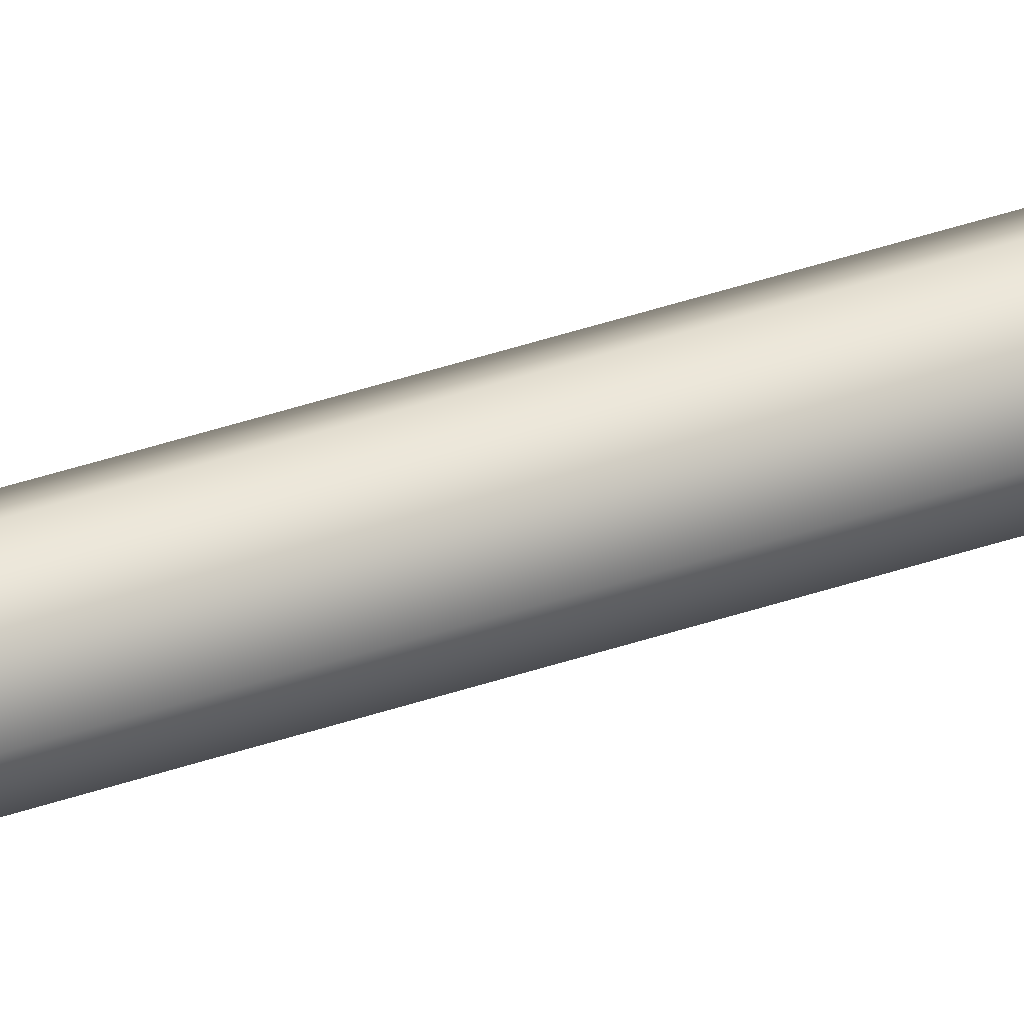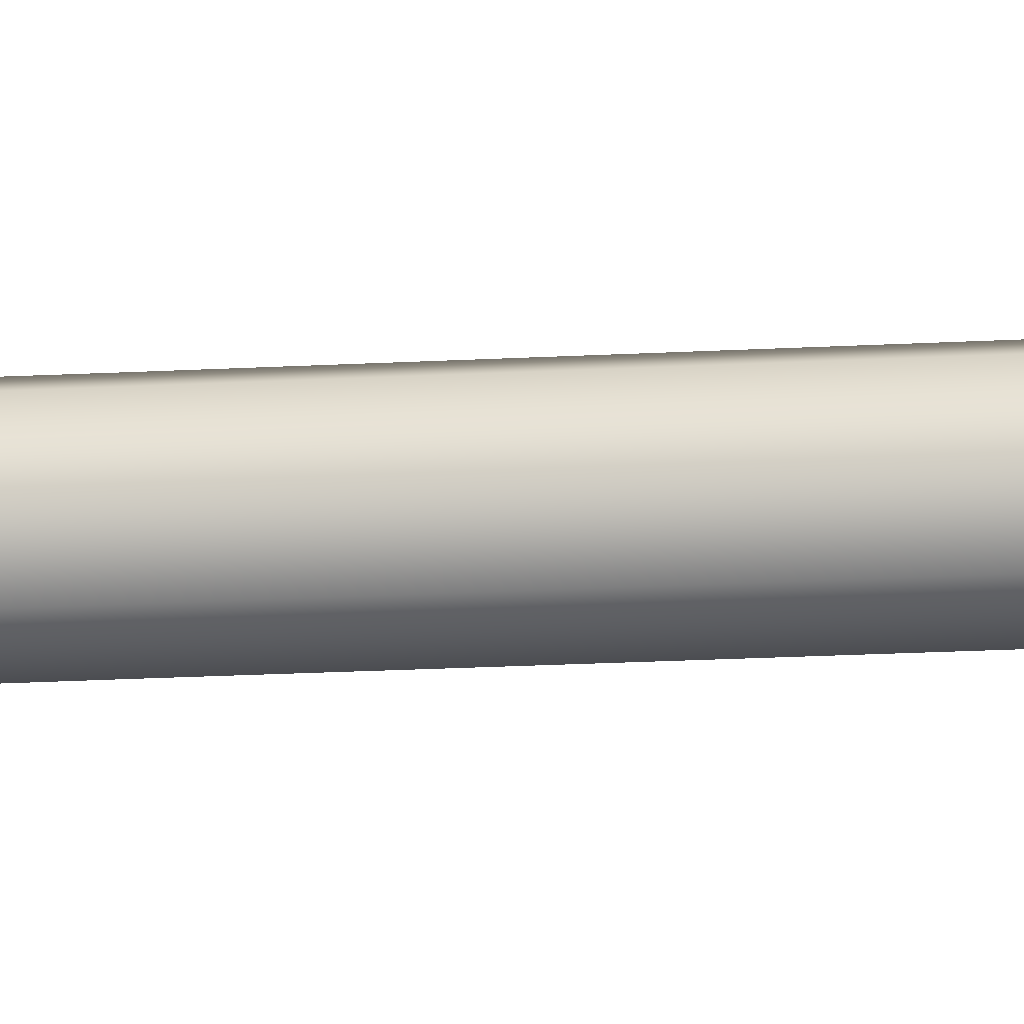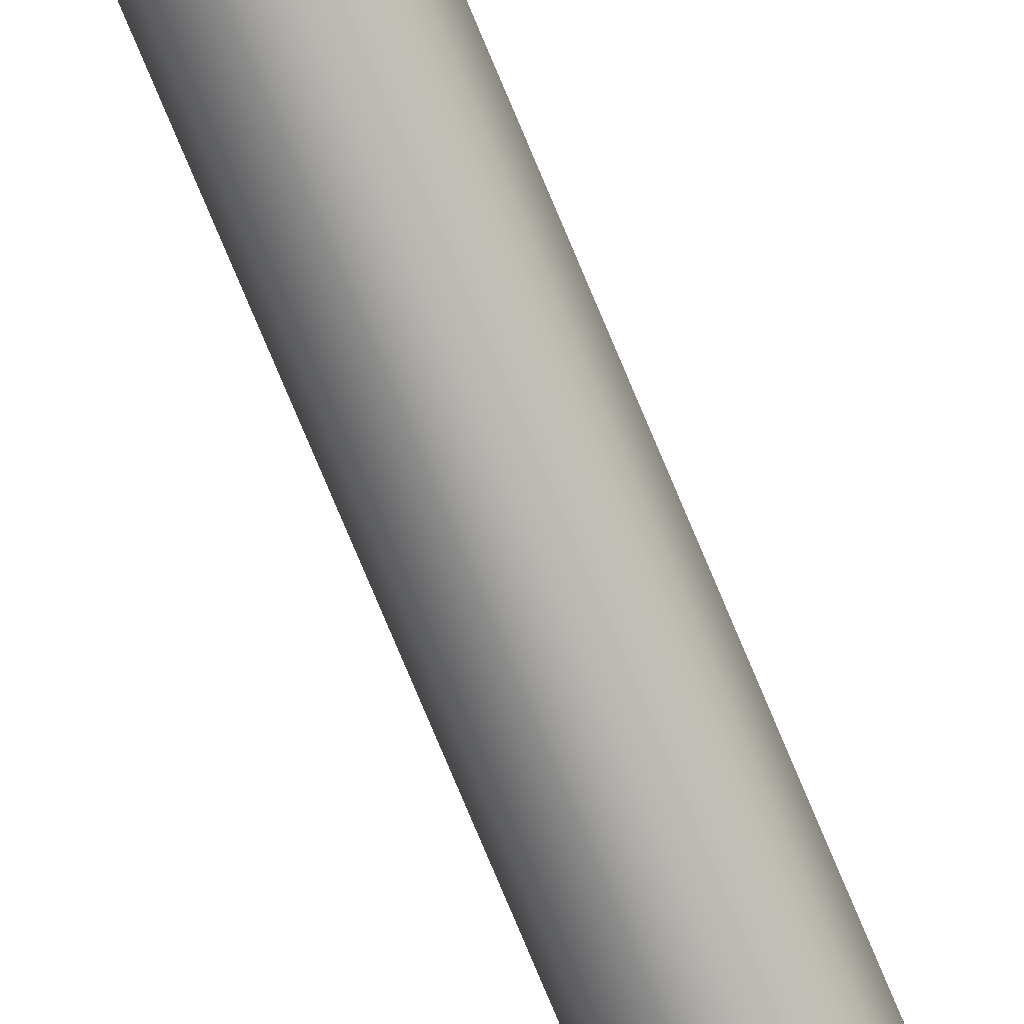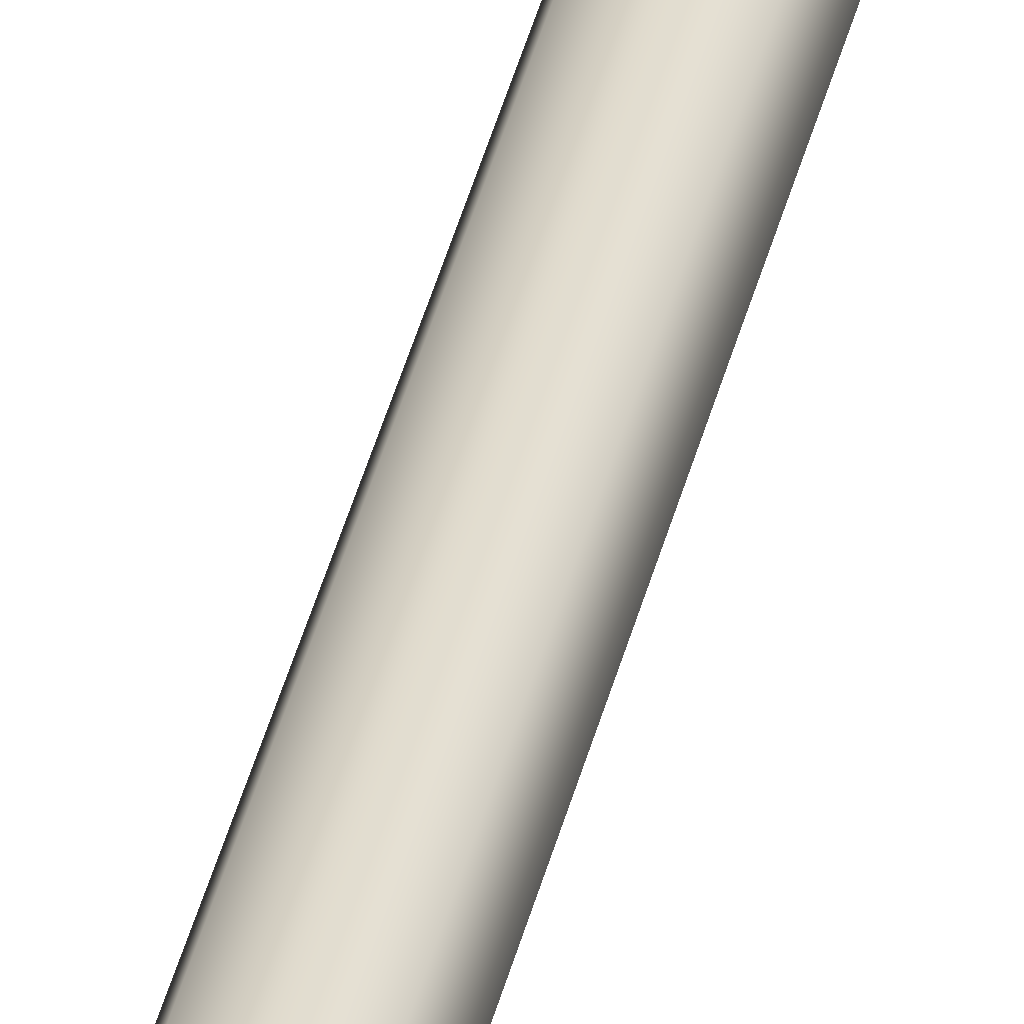
<metadata>
{"format":"obj","ext":"obj","renderer":"f3d","projection":"perspective","resolution":1024,"background":"white","views":[{"elev":34.2,"azim":-116.0,"up":"+Y"},{"elev":-15.4,"azim":-82.5,"up":"+Y"},{"elev":-78.0,"azim":22.8,"up":"+Y"},{"elev":33.1,"azim":11.4,"up":"+Y"}]}
</metadata>
<code>
g shaft
v 0 0 198.9
v 0.6822 -0.6822 198.4
v 0 -0.9648 198.4
v 0 -1.172 198.1
v 0.8284 -0.8284 198.1
v 0.9648 0 198.4
v 2.784 -2.784 -137.4
v 3.937 0 -137.4
v 2.784 2.784 -137.4
v -0.6822 -0.6822 198.4
v -0.8284 -0.8284 198.1
v -0.9648 0 198.4
v 0 -3.937 -137.4
v -2.784 -2.784 -137.4
v -3.937 0 -137.4
v -2.784 2.784 -137.4
v 0 3.937 -137.4
v -1.172 0 198.1
v -0.6822 0.6822 198.4
v -0.8284 0.8284 198.1
v 0 -3.697 -82.84
v -2.614 -2.614 -82.84
v -3.697 0 -82.84
v -2.614 2.614 -82.84
v 0 3.697 -82.84
v 0 0.9648 198.4
v 0 1.172 198.1
v 0 -3.23 178.4
v 0 -3.638 -10.68
v -2.572 -2.572 -10.68
v -3.638 0 -10.68
v -2.572 2.572 -10.68
v 0 3.638 -10.68
v 0 -3.047 177.2
v -2.284 -2.284 178.4
v -2.155 -2.155 177.2
v 0 -3.713 56.76
v -2.625 -2.625 56.76
v -3.713 0 56.76
v -2.625 2.625 56.76
v 0 3.713 56.76
v -3.23 0 178.4
v -3.047 0 177.2
v -2.284 2.284 178.4
v 0 -3.937 134.8
v -2.784 -2.784 134.8
v -3.937 0 134.8
v -2.784 2.784 134.8
v 0 3.937 134.8
v -2.155 2.155 177.2
v 0 3.23 178.4
v 0 3.047 177.2
v 0 -2.961 168.1
v -2.093 -2.093 168.1
v -2.961 0 168.1
v -2.093 2.093 168.1
v 0 2.961 168.1
v 0 -4.167 -154.6
v -2.947 -2.947 -154.6
v -4.167 0 -154.6
v 0 -2.807 169.5
v -1.985 -1.985 169.5
v -2.807 0 169.5
v -1.985 1.985 169.5
v 0 2.807 169.5
v -2.947 2.947 -154.6
v 0 4.167 -154.6
v 1.172 0 198.1
v 0 -2.571 168.9
v -1.818 -1.818 168.9
v -2.571 0 168.9
v -1.818 1.818 168.9
v 0 2.571 168.9
v 0.6822 0.6822 198.4
v 0.8284 0.8284 198.1
v 2.614 -2.614 -82.84
v 0 -2.445 175.8
v -1.729 -1.729 175.8
v -2.445 0 175.8
v -1.729 1.729 175.8
v 0 2.445 175.8
v 3.697 0 -82.84
v 2.614 2.614 -82.84
v 2.572 -2.572 -10.68
v 3.638 0 -10.68
v 2.572 2.572 -10.68
v 2.284 -2.284 178.4
v 2.155 -2.155 177.2
v 2.625 -2.625 56.76
v 3.713 0 56.76
v 2.625 2.625 56.76
v 3.23 0 178.4
v 3.047 0 177.2
v 2.284 2.284 178.4
v 2.784 -2.784 134.8
v 3.937 0 134.8
v 2.784 2.784 134.8
v 2.155 2.155 177.2
v 2.093 -2.093 168.1
v 2.961 0 168.1
v 2.093 2.093 168.1
v 2.947 -2.947 -154.6
v 4.167 0 -154.6
v 1.985 -1.985 169.5
v 2.807 0 169.5
v 1.985 1.985 169.5
v 2.947 2.947 -154.6
v 1.818 -1.818 168.9
v 2.571 0 168.9
v 1.818 1.818 168.9
v 1.729 -1.729 175.8
v 2.445 0 175.8
v 1.729 1.729 175.8
f 3 2 1
f 28 87 5 4
f 2 6 1
f 6 74 1
f 92 94 75 68
f 74 26 1
f 10 3 1
f 11 35 28 4
f 8 7 102 103
f 12 10 1
f 17 9 107 67
f 58 102 7 13
f 19 12 1
f 20 44 42 18
f 103 107 9 8
f 26 19 1
f 82 76 7 8
f 25 83 9 17
f 13 7 76 21
f 8 9 83 82
f 85 84 76 82
f 33 86 83 25
f 21 76 84 29
f 82 83 86 85
f 90 89 84 85
f 41 91 86 33
f 29 84 89 37
f 59 14 15 60
f 85 86 91 90
f 66 16 17 67
f 4 5 2 3
f 96 95 89 90
f 49 97 91 41
f 14 59 58 13
f 16 66 60 15
f 5 68 6 2
f 68 75 74 6
f 14 22 23 15
f 16 24 25 17
f 37 89 95 45
f 90 91 97 96
f 22 14 13 21
f 24 16 15 23
f 75 27 26 74
f 34 88 87 28
f 22 30 31 23
f 24 32 33 25
f 100 99 95 96
f 57 101 97 49
f 30 22 21 29
f 32 24 23 31
f 93 98 94 92
f 88 93 92 87
f 30 38 39 31
f 32 40 41 33
f 45 95 99 53
f 96 97 101 100
f 38 30 29 37
f 40 32 31 39
f 98 52 51 94
f 10 11 4 3
f 38 46 47 39
f 40 48 49 41
f 12 18 11 10
f 19 20 18 12
f 46 38 37 45
f 48 40 39 47
f 26 27 20 19
f 35 36 34 28
f 46 54 55 47
f 48 56 57 49
f 44 50 43 42
f 42 43 36 35
f 54 46 45 53
f 56 48 47 55
f 51 52 50 44
f 109 108 99 100
f 54 70 71 55
f 56 72 73 57
f 73 110 101 57
f 69 108 104 61
f 62 70 69 61
f 64 72 71 63
f 109 110 106 105
f 112 111 104 105
f 62 78 79 63
f 64 80 81 65
f 81 113 106 65
f 105 104 108 109
f 70 62 63 71
f 72 64 65 73
f 65 106 110 73
f 53 99 108 69
f 70 54 53 69
f 72 56 55 71
f 100 101 110 109
f 77 111 88 34
f 36 78 77 34
f 50 80 79 43
f 112 113 98 93
f 68 5 87 92
f 35 11 18 42
f 44 20 27 51
f 27 75 94 51
f 93 88 111 112
f 78 36 43 79
f 80 50 52 81
f 52 98 113 81
f 61 104 111 77
f 78 62 61 77
f 80 64 63 79
f 105 106 113 112
g HEAD
v -4.924 0.1982 -182.4
v 0 0 -202.5
v -8.024 0 -177.2
v 1.23 -0.3987 -200.5
v 0 -0.5638 -200.5
v -1.23 -0.3987 -200.5
v -1.74 0 -200.5
v -1.23 0.3987 -200.5
v 0 0.5638 -200.5
v 1.74 0 -200.5
v 1.23 0.3987 -200.5
v 2.947 -2.947 -154.6
v 4.167 0 -154.6
v 2.947 2.947 -154.6
v 1.773 -1.773 -157.1
v 2.507 0 -157.1
v 1.773 1.773 -157.1
v 1.381 -0.4473 -188.5
v 1.586 0 -188.5
v 1.381 0.4473 -188.5
v 3.087 -3.087 -155.6
v 4.366 0 -155.6
v 1.388 -0.4496 -187.9
v 1.594 0 -187.9
v 1.388 0.4496 -187.9
v 2.994 -2.994 -155.9
v 3.087 3.087 -155.6
v 4.235 0 -155.9
v 2.017 -0.4068 -198.5
v 2.852 0 -198.5
v 2.017 0.4068 -198.5
v 2.994 2.994 -155.9
v 2.505 -0.4179 -195.8
v 3.543 0 -195.8
v 2.505 0.4179 -195.8
v 2.054 -2.054 -155.9
v 1.914 -1.914 -156.1
v 2.937 -0.4323 -192.2
v 4.153 0 -192.2
v 2.937 0.4323 -192.2
v 2.905 0 -155.9
v 2.707 0 -156.1
v 2.054 2.054 -155.9
v 1.432 -1.432 -163.8
v 2.025 0 -163.8
v 1.432 1.432 -163.8
v 1.914 1.914 -156.1
v 1.646 -1.055 -171.4
v 1.891 0 -171.4
v 1.646 1.055 -171.4
v 2.188 -0.4395 -190.4
v 2.227 0 -189.2
v 2.188 0.4395 -190.4
v 7.354 -0.131 -178.3
v 7.604 0 -178.4
v 7.354 0.131 -178.3
v 7.109 -0.1318 -178.1
v 0 -4.167 -154.6
v -2.947 -2.947 -154.6
v -4.167 0 -154.6
v 7.018 0 -177.9
v 7.109 0.1318 -178.1
v 4.01 -0.3774 -187.3
v 4.968 -0.04129 -187.4
v 4.01 0.2948 -187.3
v -2.947 2.947 -154.6
v 0 4.167 -154.6
v 0 -2.507 -157.1
v 3.25 -0.3826 -186.7
v 3.102 -0.04129 -186.3
v 3.25 0.3 -186.7
v 5.413 -0.2807 -182.7
v 6.107 -0.04277 -182.8
v -1.773 -1.773 -157.1
v -2.507 0 -157.1
v -1.773 1.773 -157.1
v 5.413 0.1951 -182.7
v 4.924 -0.2837 -182.4
v 4.721 -0.04277 -182.2
v 4.924 0.1982 -182.4
v 8.024 0 -177.2
v 0 2.507 -157.1
v 0 4.235 -155.9
v 0 -4.366 -155.6
v 0 -0.6326 -188.5
v -1.381 -0.4473 -188.5
v -1.586 0 -188.5
v -1.381 0.4473 -188.5
v 0 0.6326 -188.5
v -3.087 -3.087 -155.6
v 0 -4.235 -155.9
v -4.366 0 -155.6
v 0 -0.6358 -187.9
v -1.388 -0.4496 -187.9
v -1.594 0 -187.9
v -1.388 0.4496 -187.9
v 0 0.6358 -187.9
v -2.994 -2.994 -155.9
v -3.087 3.087 -155.6
v -4.235 0 -155.9
v 0 -0.5753 -198.5
v -2.017 -0.4068 -198.5
v -2.852 0 -198.5
v -2.017 0.4068 -198.5
v 0 0.5753 -198.5
v 0 4.366 -155.6
v -2.994 2.994 -155.9
v 0 -2.905 -155.9
v 0 -0.5909 -195.8
v -2.505 -0.4179 -195.8
v -3.543 0 -195.8
v -2.505 0.4179 -195.8
v 0 0.5909 -195.8
v 0 -2.707 -156.1
v -2.054 -2.054 -155.9
v -1.914 -1.914 -156.1
v 0 -0.6113 -192.2
v -2.937 -0.4323 -192.2
v -4.153 0 -192.2
v -2.937 0.4323 -192.2
v 0 0.6113 -192.2
v -2.905 0 -155.9
v -2.707 0 -156.1
v -2.054 2.054 -155.9
v 0 -2.025 -163.8
v -1.432 -1.432 -163.8
v -2.025 0 -163.8
v -1.432 1.432 -163.8
v 0 2.025 -163.8
v -1.914 1.914 -156.1
v 0 2.905 -155.9
v 0 2.707 -156.1
v 0 -1.492 -171.4
v -1.646 -1.055 -171.4
v -1.891 0 -171.4
v -1.646 1.055 -171.4
v 0 1.492 -171.4
v 0 -0.6216 -190.4
v -2.188 -0.4395 -190.4
v -2.227 0 -189.2
v -2.188 0.4395 -190.4
v 0 0.6216 -190.4
v -7.354 -0.131 -178.3
v -7.604 0 -178.4
v -7.354 0.131 -178.3
v -7.109 -0.1318 -178.1
v -7.018 0 -177.9
v -7.109 0.1318 -178.1
v -4.01 -0.3774 -187.3
v -4.968 -0.04129 -187.4
v -4.01 0.2948 -187.3
v -3.25 -0.3826 -186.7
v -3.102 -0.04129 -186.3
v -3.25 0.3 -186.7
v -5.413 -0.2807 -182.7
v -6.107 -0.04277 -182.8
v -5.413 0.1951 -182.7
v -4.924 -0.2837 -182.4
v -4.721 -0.04277 -182.2
f 187 239 238 181
f 189 241 240 188
f 199 207 208 200
f 201 209 210 202
f 199 252 251 198
f 201 254 253 200
f 221 149 139 204
f 154 156 145 141
f 119 115 118
f 214 142 146 222
f 216 120 119 215
f 120 115 119
f 143 144 148 147
f 152 151 146 147
f 121 115 120
f 234 153 148 226
f 218 122 121 217
f 122 115 121
f 207 199 198 206
f 209 201 200 208
f 207 247 248 208
f 209 249 250 210
f 215 223 224 216
f 217 225 226 218
f 215 119 118 214
f 217 121 120 216
f 211 228 221 204
f 222 146 151 230
f 220 237 235 213
f 147 148 153 152
f 223 215 214 222
f 225 217 216 224
f 223 231 232 224
f 174 170 194
f 255 166 153 234
f 225 233 234 226
f 231 223 222 230
f 246 161 157 238
f 162 163 159 158
f 233 225 224 232
f 259 260 116
f 129 128 157 158
f 195 130 159 242
f 233 254 255 234
f 239 247 246 238
f 158 157 161 162
f 242 159 163 250
f 241 249 248 240
f 239 187 188 240
f 206 136 161 246
f 137 138 163 162
f 241 189 195 242
f 247 239 240 248
f 197 134 125 171
f 134 135 126 125
f 249 241 242 250
f 247 207 206 246
f 135 140 127 126
f 140 219 180 127
f 249 209 208 248
f 181 128 150 227
f 129 130 160 155
f 128 129 155 150
f 130 195 245 160
f 134 197 204 139
f 140 135 141 145
f 135 134 139 141
f 219 140 145 196
f 149 221 227 150
f 156 154 155 160
f 154 149 150 155
f 244 156 160 245
f 230 151 164 251
f 194 175 174
f 132 131 164 165
f 141 139 149 154
f 172 203 197 171
f 196 145 156 244
f 202 133 166 255
f 173 205 203 172
f 179 212 205 173
f 168 167 185 186
f 176 182 164 151
f 180 219 212 179
f 229 187 181 227
f 170 174 192 191
f 183 184 166 165
f 243 189 188 236
f 236 188 187 229
f 175 169 190 193
f 178 177 152 153
f 245 195 189 243
f 204 197 203 211
f 151 152 177 176
f 185 191 182 176
f 213 205 212 220
f 211 203 205 213
f 165 164 182 183
f 192 193 184 183
f 220 212 219 196
f 227 221 228 229
f 153 166 184 178
f 190 186 177 178
f 236 235 237 243
f 229 228 235 236
f 176 177 186 185
f 183 182 191 192
f 243 237 244 245
f 252 231 230 251
f 178 184 193 190
f 167 170 191 185
f 261 116 260
f 252 199 200 253
f 228 211 213 235
f 237 220 196 244
f 254 201 202 255
f 268 256 257 269
f 252 265 262 231
f 272 260 259 271
f 254 267 266 253
f 270 258 261 114
f 232 263 264 233
f 263 232 231 262
f 265 271 268 262
f 265 252 253 266
f 267 114 272 266
f 267 254 233 264
f 263 269 270 264
f 269 263 262 268
f 271 265 266 272
f 114 267 264 270
f 271 259 256 268
f 114 261 260 272
f 269 257 258 270
f 116 257 256
f 258 257 116
f 256 259 116
f 116 261 258
f 238 157 128 181
f 158 159 130 129
f 137 136 131 132
f 210 138 133 202
f 251 164 131 198
f 165 166 133 132
f 174 175 193 192
f 169 168 186 190
f 115 117 118
f 168 194 167
f 117 123 143 142
f 115 123 117
f 168 169 194
f 170 167 194
f 115 124 123
f 175 194 169
f 124 122 218 144
f 115 122 124
f 198 131 136 206
f 132 133 138 137
f 162 161 136 137
f 250 163 138 210
f 147 146 142 143
f 226 148 144 218
f 118 117 142 214
f 123 124 144 143

</code>
